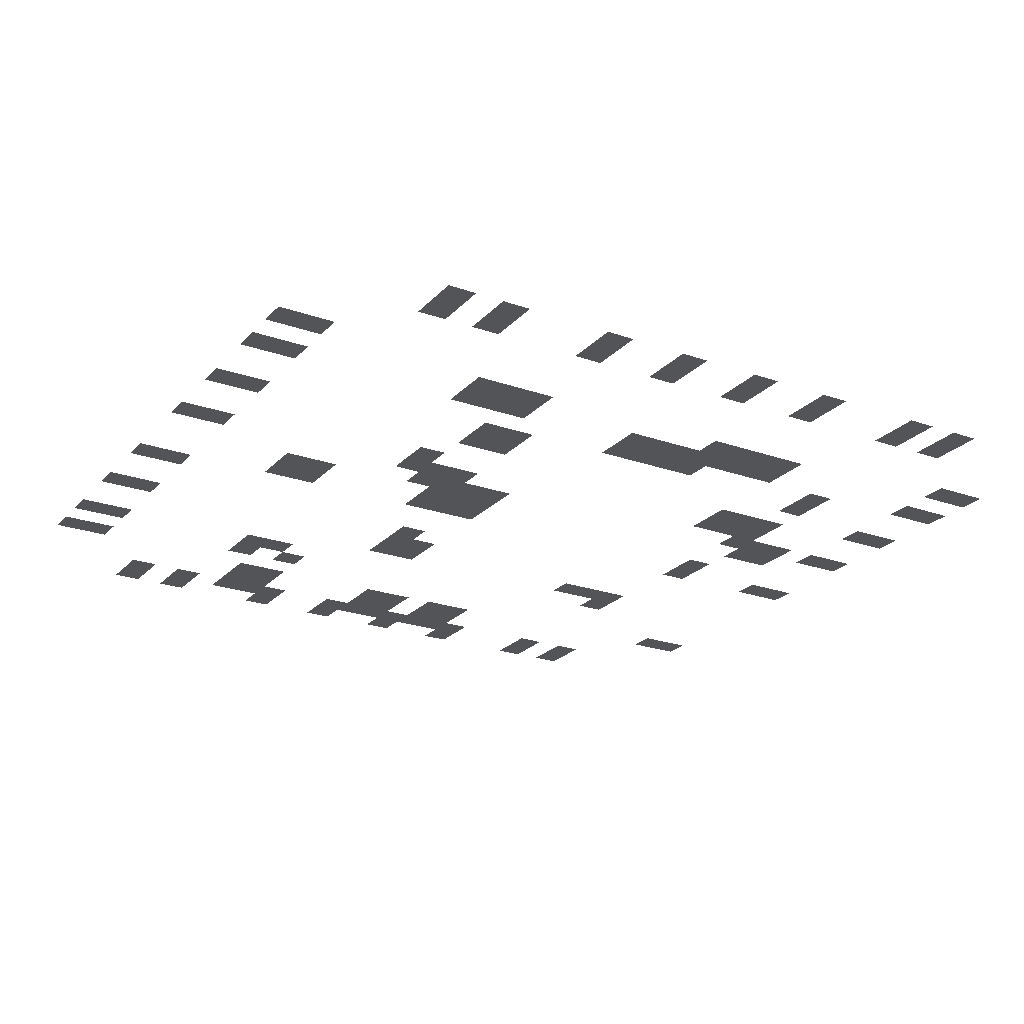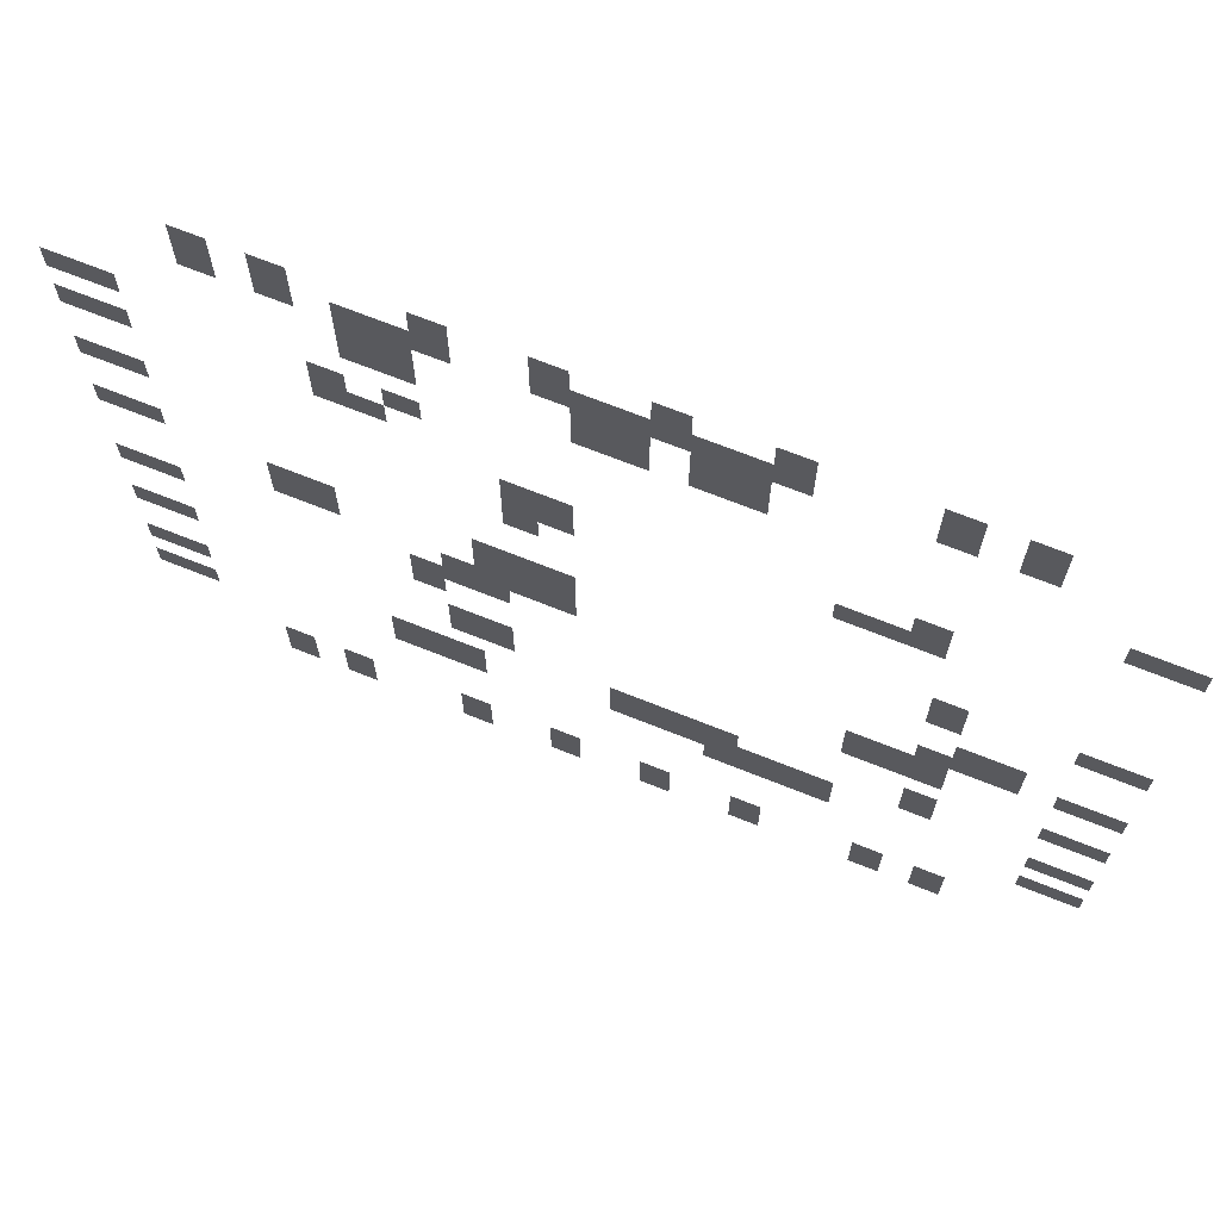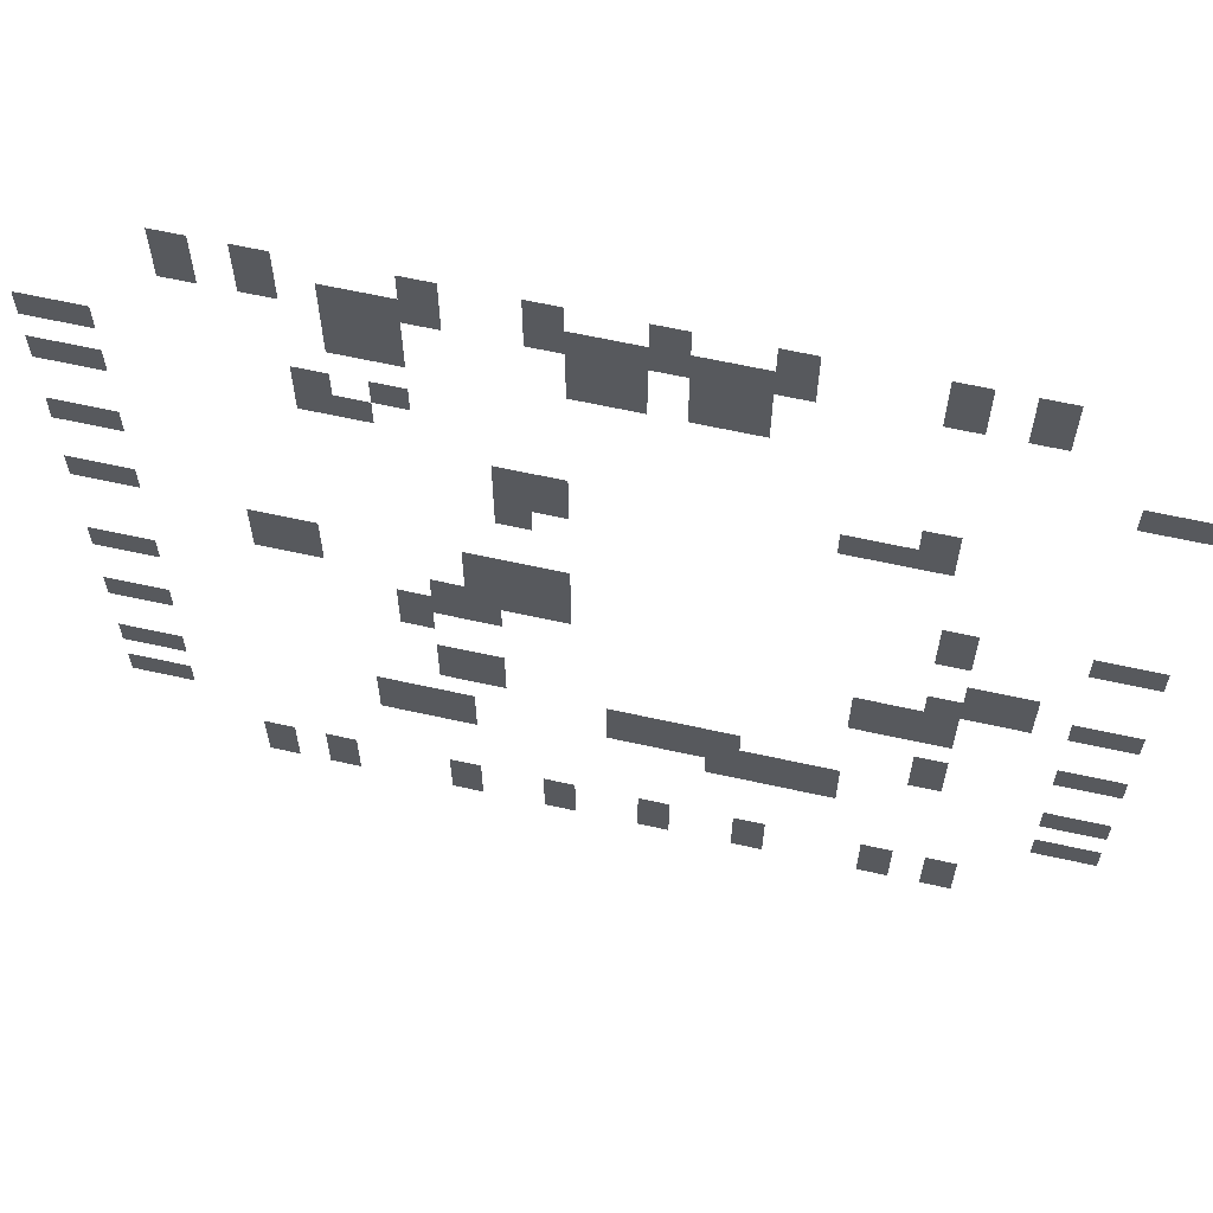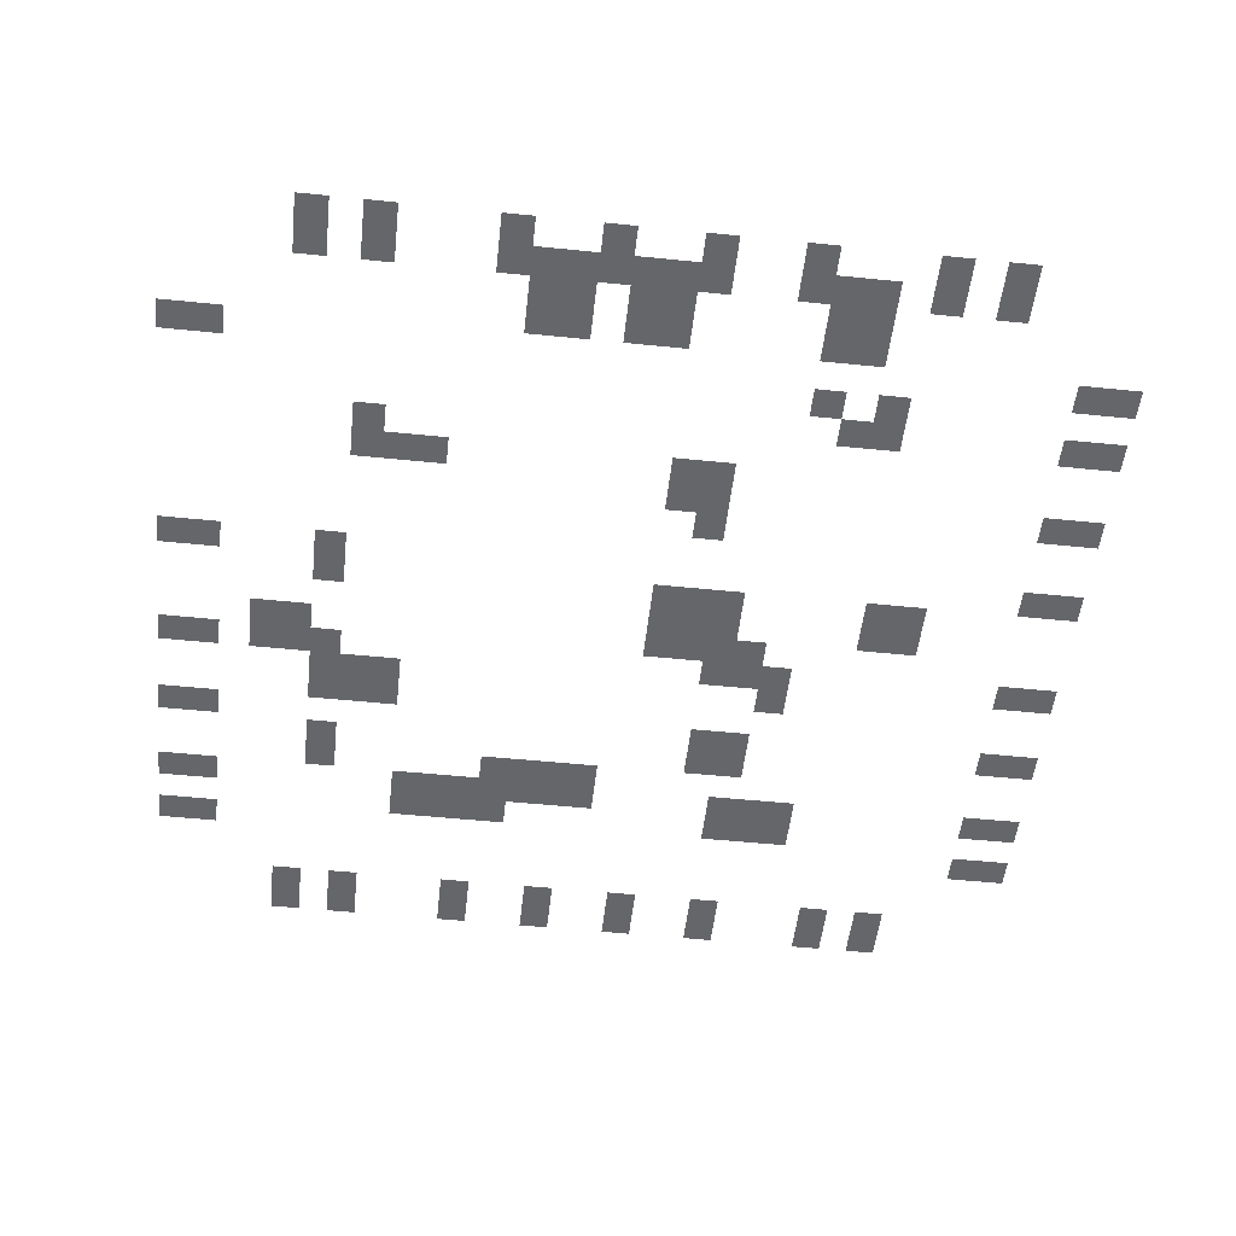
<metadata>
{"format":"obj","ext":"obj","renderer":"f3d","projection":"perspective","resolution":1024,"background":"white","views":[{"elev":-23.2,"azim":-30.9,"up":"+Z"},{"elev":69.7,"azim":21.8,"up":"+Y"},{"elev":62.7,"azim":12.7,"up":"+Y"},{"elev":-51.9,"azim":173.7,"up":"+Z"}]}
</metadata>
<code>
v -25 -2 0
v -26 -2 0
v -26 -1 0
v -25 -1 0
v -23 -2 0
v -24 -2 0
v -24 -1 0
v -23 -1 0
v -19 -2 0
v -20 -2 0
v -20 -1 0
v -19 -1 0
v -16 -2 0
v -17 -2 0
v -17 -1 0
v -16 -1 0
v -13 -2 0
v -14 -2 0
v -14 -1 0
v -13 -1 0
v -10 -2 0
v -11 -2 0
v -11 -1 0
v -10 -1 0
v -6 -2 0
v -7 -2 0
v -7 -1 0
v -6 -1 0
v -4 -2 0
v -5 -2 0
v -5 -1 0
v -4 -1 0
v -25 -3 0
v -26 -3 0
v -26 -2 0
v -25 -2 0
v -23 -3 0
v -24 -3 0
v -24 -2 0
v -23 -2 0
v -21 -3 0
v -22 -3 0
v -22 -2 0
v -21 -2 0
v -20 -3 0
v -21 -3 0
v -21 -2 0
v -20 -2 0
v -19 -3 0
v -20 -3 0
v -20 -2 0
v -19 -2 0
v -16 -3 0
v -17 -3 0
v -17 -2 0
v -16 -2 0
v -15 -3 0
v -16 -3 0
v -16 -2 0
v -15 -2 0
v -14 -3 0
v -15 -3 0
v -15 -2 0
v -14 -2 0
v -13 -3 0
v -14 -3 0
v -14 -2 0
v -13 -2 0
v -12 -3 0
v -13 -3 0
v -13 -2 0
v -12 -2 0
v -11 -3 0
v -12 -3 0
v -12 -2 0
v -11 -2 0
v -10 -3 0
v -11 -3 0
v -11 -2 0
v -10 -2 0
v -6 -3 0
v -7 -3 0
v -7 -2 0
v -6 -2 0
v -4 -3 0
v -5 -3 0
v -5 -2 0
v -4 -2 0
v -21 -4 0
v -22 -4 0
v -22 -3 0
v -21 -3 0
v -20 -4 0
v -21 -4 0
v -21 -3 0
v -20 -3 0
v -15 -4 0
v -16 -4 0
v -16 -3 0
v -15 -3 0
v -14 -4 0
v -15 -4 0
v -15 -3 0
v -14 -3 0
v -12 -4 0
v -13 -4 0
v -13 -3 0
v -12 -3 0
v -11 -4 0
v -12 -4 0
v -12 -3 0
v -11 -3 0
v -21 -5 0
v -22 -5 0
v -22 -4 0
v -21 -4 0
v -20 -5 0
v -21 -5 0
v -21 -4 0
v -20 -4 0
v -15 -5 0
v -16 -5 0
v -16 -4 0
v -15 -4 0
v -14 -5 0
v -15 -5 0
v -15 -4 0
v -14 -4 0
v -12 -5 0
v -13 -5 0
v -13 -4 0
v -12 -4 0
v -11 -5 0
v -12 -5 0
v -12 -4 0
v -11 -4 0
v -29 -6 0
v -30 -6 0
v -30 -5 0
v -29 -5 0
v -28 -6 0
v -29 -6 0
v -29 -5 0
v -28 -5 0
v -1 -6 0
v -2 -6 0
v -2 -5 0
v -1 -5 0
v 0 -6 0
v -1 -6 0
v -1 -5 0
v 0 -5 0
v -22 -7 0
v -23 -7 0
v -23 -6 0
v -22 -6 0
v -20 -7 0
v -21 -7 0
v -21 -6 0
v -20 -6 0
v -29 -8 0
v -30 -8 0
v -30 -7 0
v -29 -7 0
v -28 -8 0
v -29 -8 0
v -29 -7 0
v -28 -7 0
v -22 -8 0
v -23 -8 0
v -23 -7 0
v -22 -7 0
v -21 -8 0
v -22 -8 0
v -22 -7 0
v -21 -7 0
v -6 -9 0
v -7 -9 0
v -7 -8 0
v -6 -8 0
v -17 -10 0
v -18 -10 0
v -18 -9 0
v -17 -9 0
v -16 -10 0
v -17 -10 0
v -17 -9 0
v -16 -9 0
v -8 -10 0
v -9 -10 0
v -9 -9 0
v -8 -9 0
v -7 -10 0
v -8 -10 0
v -8 -9 0
v -7 -9 0
v -6 -10 0
v -7 -10 0
v -7 -9 0
v -6 -9 0
v -29 -11 0
v -30 -11 0
v -30 -10 0
v -29 -10 0
v -28 -11 0
v -29 -11 0
v -29 -10 0
v -28 -10 0
v -17 -11 0
v -18 -11 0
v -18 -10 0
v -17 -10 0
v -16 -11 0
v -17 -11 0
v -17 -10 0
v -16 -10 0
v -17 -12 0
v -18 -12 0
v -18 -11 0
v -17 -11 0
v -29 -14 0
v -30 -14 0
v -30 -13 0
v -29 -13 0
v -28 -14 0
v -29 -14 0
v -29 -13 0
v -28 -13 0
v -5 -14 0
v -6 -14 0
v -6 -13 0
v -5 -13 0
v -1 -14 0
v -2 -14 0
v -2 -13 0
v -1 -13 0
v 0 -14 0
v -1 -14 0
v -1 -13 0
v 0 -13 0
v -24 -15 0
v -25 -15 0
v -25 -14 0
v -24 -14 0
v -23 -15 0
v -24 -15 0
v -24 -14 0
v -23 -14 0
v -18 -15 0
v -19 -15 0
v -19 -14 0
v -18 -14 0
v -17 -15 0
v -18 -15 0
v -18 -14 0
v -17 -14 0
v -16 -15 0
v -17 -15 0
v -17 -14 0
v -16 -14 0
v -5 -15 0
v -6 -15 0
v -6 -14 0
v -5 -14 0
v -24 -16 0
v -25 -16 0
v -25 -15 0
v -24 -15 0
v -23 -16 0
v -24 -16 0
v -24 -15 0
v -23 -15 0
v -18 -16 0
v -19 -16 0
v -19 -15 0
v -18 -15 0
v -17 -16 0
v -18 -16 0
v -18 -15 0
v -17 -15 0
v -16 -16 0
v -17 -16 0
v -17 -15 0
v -16 -15 0
v -19 -17 0
v -20 -17 0
v -20 -16 0
v -19 -16 0
v -18 -17 0
v -19 -17 0
v -19 -16 0
v -18 -16 0
v -17 -17 0
v -18 -17 0
v -18 -16 0
v -17 -16 0
v -16 -17 0
v -17 -17 0
v -17 -16 0
v -16 -16 0
v -4 -17 0
v -5 -17 0
v -5 -16 0
v -4 -16 0
v -3 -17 0
v -4 -17 0
v -4 -16 0
v -3 -16 0
v -29 -18 0
v -30 -18 0
v -30 -17 0
v -29 -17 0
v -28 -18 0
v -29 -18 0
v -29 -17 0
v -28 -17 0
v -20 -18 0
v -21 -18 0
v -21 -17 0
v -20 -17 0
v -19 -18 0
v -20 -18 0
v -20 -17 0
v -19 -17 0
v -18 -18 0
v -19 -18 0
v -19 -17 0
v -18 -17 0
v -5 -18 0
v -6 -18 0
v -6 -17 0
v -5 -17 0
v -4 -18 0
v -5 -18 0
v -5 -17 0
v -4 -17 0
v -3 -18 0
v -4 -18 0
v -4 -17 0
v -3 -17 0
v -1 -18 0
v -2 -18 0
v -2 -17 0
v -1 -17 0
v 0 -18 0
v -1 -18 0
v -1 -17 0
v 0 -17 0
v -20 -19 0
v -21 -19 0
v -21 -18 0
v -20 -18 0
v -7 -19 0
v -8 -19 0
v -8 -18 0
v -7 -18 0
v -6 -19 0
v -7 -19 0
v -7 -18 0
v -6 -18 0
v -5 -19 0
v -6 -19 0
v -6 -18 0
v -5 -18 0
v -7 -20 0
v -8 -20 0
v -8 -19 0
v -7 -19 0
v -6 -20 0
v -7 -20 0
v -7 -19 0
v -6 -19 0
v -5 -20 0
v -6 -20 0
v -6 -19 0
v -5 -19 0
v -29 -21 0
v -30 -21 0
v -30 -20 0
v -29 -20 0
v -28 -21 0
v -29 -21 0
v -29 -20 0
v -28 -20 0
v -19 -21 0
v -20 -21 0
v -20 -20 0
v -19 -20 0
v -18 -21 0
v -19 -21 0
v -19 -20 0
v -18 -20 0
v -1 -21 0
v -2 -21 0
v -2 -20 0
v -1 -20 0
v 0 -21 0
v -1 -21 0
v -1 -20 0
v 0 -20 0
v -19 -22 0
v -20 -22 0
v -20 -21 0
v -19 -21 0
v -18 -22 0
v -19 -22 0
v -19 -21 0
v -18 -21 0
v -5 -22 0
v -6 -22 0
v -6 -21 0
v -5 -21 0
v -14 -23 0
v -15 -23 0
v -15 -22 0
v -14 -22 0
v -13 -23 0
v -14 -23 0
v -14 -22 0
v -13 -22 0
v -12 -23 0
v -13 -23 0
v -13 -22 0
v -12 -22 0
v -11 -23 0
v -12 -23 0
v -12 -22 0
v -11 -22 0
v -5 -23 0
v -6 -23 0
v -6 -22 0
v -5 -22 0
v -29 -24 0
v -30 -24 0
v -30 -23 0
v -29 -23 0
v -28 -24 0
v -29 -24 0
v -29 -23 0
v -28 -23 0
v -21 -24 0
v -22 -24 0
v -22 -23 0
v -21 -23 0
v -20 -24 0
v -21 -24 0
v -21 -23 0
v -20 -23 0
v -19 -24 0
v -20 -24 0
v -20 -23 0
v -19 -23 0
v -14 -24 0
v -15 -24 0
v -15 -23 0
v -14 -23 0
v -13 -24 0
v -14 -24 0
v -14 -23 0
v -13 -23 0
v -12 -24 0
v -13 -24 0
v -13 -23 0
v -12 -23 0
v -11 -24 0
v -12 -24 0
v -12 -23 0
v -11 -23 0
v -10 -24 0
v -11 -24 0
v -11 -23 0
v -10 -23 0
v -9 -24 0
v -10 -24 0
v -10 -23 0
v -9 -23 0
v -8 -24 0
v -9 -24 0
v -9 -23 0
v -8 -23 0
v -1 -24 0
v -2 -24 0
v -2 -23 0
v -1 -23 0
v 0 -24 0
v -1 -24 0
v -1 -23 0
v 0 -23 0
v -21 -25 0
v -22 -25 0
v -22 -24 0
v -21 -24 0
v -20 -25 0
v -21 -25 0
v -21 -24 0
v -20 -24 0
v -19 -25 0
v -20 -25 0
v -20 -24 0
v -19 -24 0
v -11 -25 0
v -12 -25 0
v -12 -24 0
v -11 -24 0
v -10 -25 0
v -11 -25 0
v -11 -24 0
v -10 -24 0
v -9 -25 0
v -10 -25 0
v -10 -24 0
v -9 -24 0
v -8 -25 0
v -9 -25 0
v -9 -24 0
v -8 -24 0
v -29 -26 0
v -30 -26 0
v -30 -25 0
v -29 -25 0
v -28 -26 0
v -29 -26 0
v -29 -25 0
v -28 -25 0
v -1 -26 0
v -2 -26 0
v -2 -25 0
v -1 -25 0
v 0 -26 0
v -1 -26 0
v -1 -25 0
v 0 -25 0
v -25 -29 0
v -26 -29 0
v -26 -28 0
v -25 -28 0
v -23 -29 0
v -24 -29 0
v -24 -28 0
v -23 -28 0
v -19 -29 0
v -20 -29 0
v -20 -28 0
v -19 -28 0
v -16 -29 0
v -17 -29 0
v -17 -28 0
v -16 -28 0
v -13 -29 0
v -14 -29 0
v -14 -28 0
v -13 -28 0
v -10 -29 0
v -11 -29 0
v -11 -28 0
v -10 -28 0
v -6 -29 0
v -7 -29 0
v -7 -28 0
v -6 -28 0
v -4 -29 0
v -5 -29 0
v -5 -28 0
v -4 -28 0
v -25 -30 0
v -26 -30 0
v -26 -29 0
v -25 -29 0
v -23 -30 0
v -24 -30 0
v -24 -29 0
v -23 -29 0
v -19 -30 0
v -20 -30 0
v -20 -29 0
v -19 -29 0
v -16 -30 0
v -17 -30 0
v -17 -29 0
v -16 -29 0
v -13 -30 0
v -14 -30 0
v -14 -29 0
v -13 -29 0
v -10 -30 0
v -11 -30 0
v -11 -29 0
v -10 -29 0
v -6 -30 0
v -7 -30 0
v -7 -29 0
v -6 -29 0
v -4 -30 0
v -5 -30 0
v -5 -29 0
v -4 -29 0
g CITROOM3_mesh_0004
f 1 2 3 4
f 5 6 7 8
f 9 10 11 12
f 13 14 15 16
f 17 18 19 20
f 21 22 23 24
f 25 26 27 28
f 29 30 31 32
f 33 34 35 36
f 37 38 39 40
f 41 42 43 44
f 45 46 47 48
f 49 50 51 52
f 53 54 55 56
f 57 58 59 60
f 61 62 63 64
f 65 66 67 68
f 69 70 71 72
f 73 74 75 76
f 77 78 79 80
f 81 82 83 84
f 85 86 87 88
f 89 90 91 92
f 93 94 95 96
f 97 98 99 100
f 101 102 103 104
f 105 106 107 108
f 109 110 111 112
f 113 114 115 116
f 117 118 119 120
f 121 122 123 124
f 125 126 127 128
f 129 130 131 132
f 133 134 135 136
f 137 138 139 140
f 141 142 143 144
f 145 146 147 148
f 149 150 151 152
f 153 154 155 156
f 157 158 159 160
f 161 162 163 164
f 165 166 167 168
f 169 170 171 172
f 173 174 175 176
f 177 178 179 180
f 181 182 183 184
f 185 186 187 188
f 189 190 191 192
f 193 194 195 196
f 197 198 199 200
f 201 202 203 204
f 205 206 207 208
f 209 210 211 212
f 213 214 215 216
f 217 218 219 220
f 221 222 223 224
f 225 226 227 228
f 229 230 231 232
f 233 234 235 236
f 237 238 239 240
f 241 242 243 244
f 245 246 247 248
f 249 250 251 252
f 253 254 255 256
f 257 258 259 260
f 261 262 263 264
f 265 266 267 268
f 269 270 271 272
f 273 274 275 276
f 277 278 279 280
f 281 282 283 284
f 285 286 287 288
f 289 290 291 292
f 293 294 295 296
f 297 298 299 300
f 301 302 303 304
f 305 306 307 308
f 309 310 311 312
f 313 314 315 316
f 317 318 319 320
f 321 322 323 324
f 325 326 327 328
f 329 330 331 332
f 333 334 335 336
f 337 338 339 340
f 341 342 343 344
f 345 346 347 348
f 349 350 351 352
f 353 354 355 356
f 357 358 359 360
f 361 362 363 364
f 365 366 367 368
f 369 370 371 372
f 373 374 375 376
f 377 378 379 380
f 381 382 383 384
f 385 386 387 388
f 389 390 391 392
f 393 394 395 396
f 397 398 399 400
f 401 402 403 404
f 405 406 407 408
f 409 410 411 412
f 413 414 415 416
f 417 418 419 420
f 421 422 423 424
f 425 426 427 428
f 429 430 431 432
f 433 434 435 436
f 437 438 439 440
f 441 442 443 444
f 445 446 447 448
f 449 450 451 452
f 453 454 455 456
f 457 458 459 460
f 461 462 463 464
f 465 466 467 468
f 469 470 471 472
f 473 474 475 476
f 477 478 479 480
f 481 482 483 484
f 485 486 487 488
f 489 490 491 492
f 493 494 495 496
f 497 498 499 500
f 501 502 503 504
f 505 506 507 508
f 509 510 511 512
f 513 514 515 516
f 517 518 519 520
f 521 522 523 524
f 525 526 527 528
f 529 530 531 532
f 533 534 535 536
f 537 538 539 540
f 541 542 543 544
f 545 546 547 548
f 549 550 551 552
f 553 554 555 556
f 557 558 559 560
f 561 562 563 564
f 565 566 567 568
f 569 570 571 572
f 573 574 575 576
f 577 578 579 580
f 581 582 583 584
f 585 586 587 588
f 589 590 591 592
f 593 594 595 596

</code>
